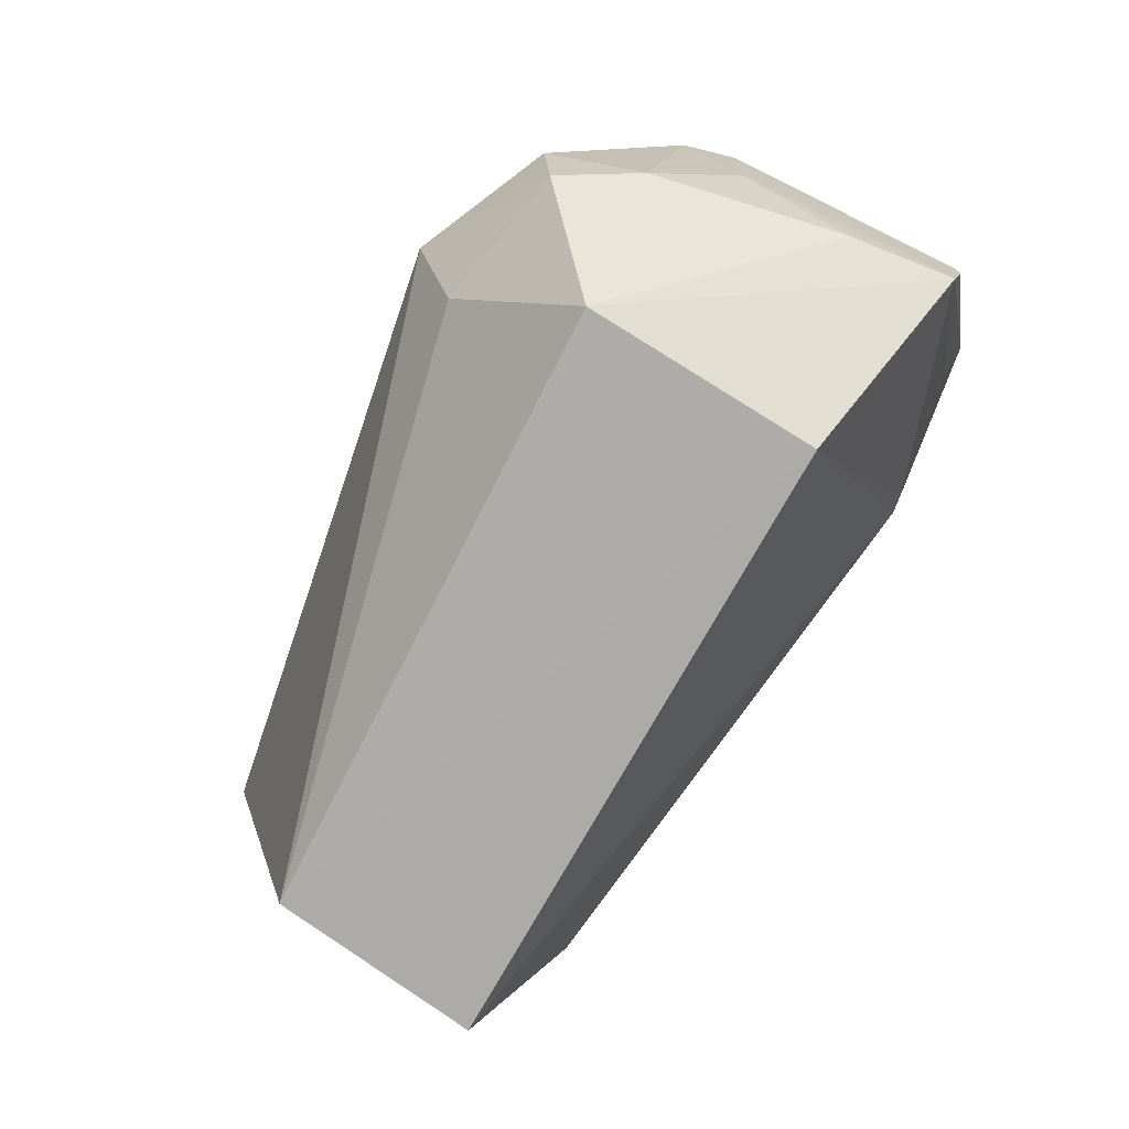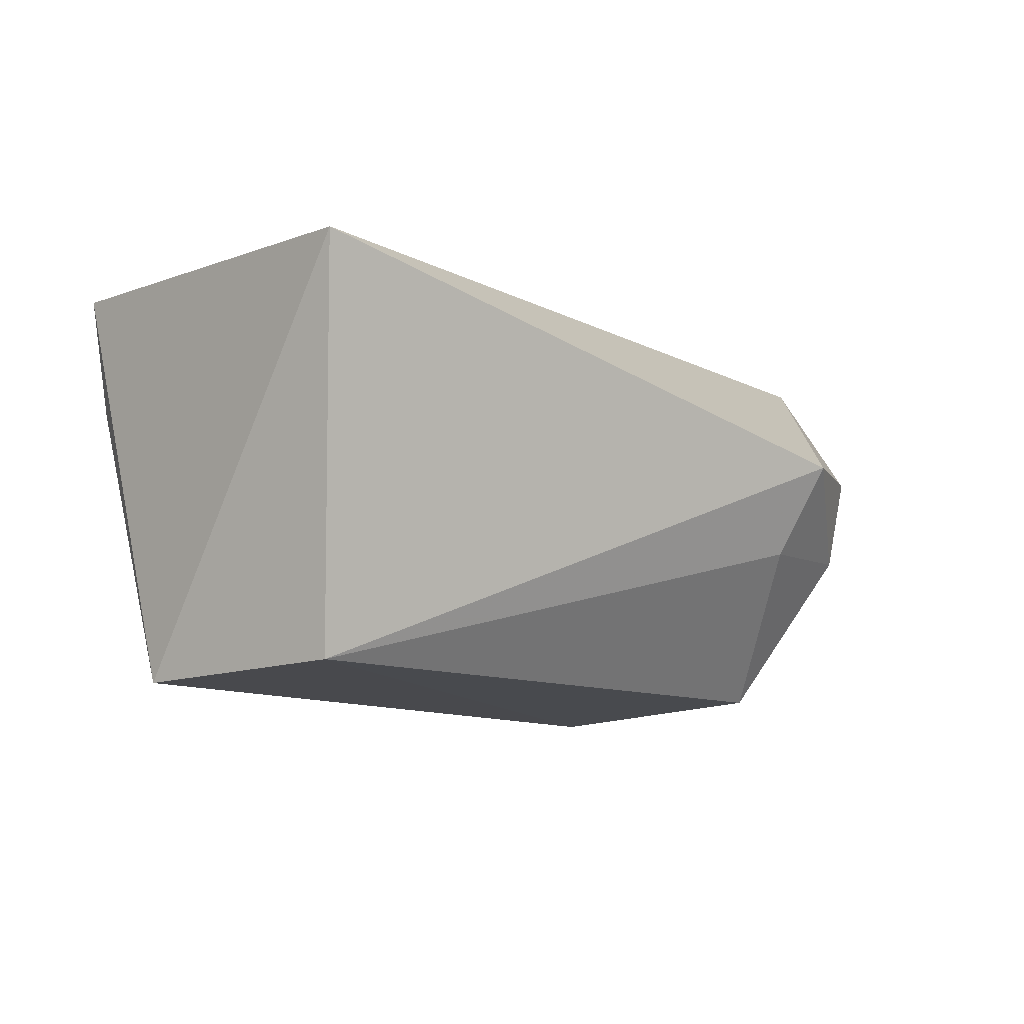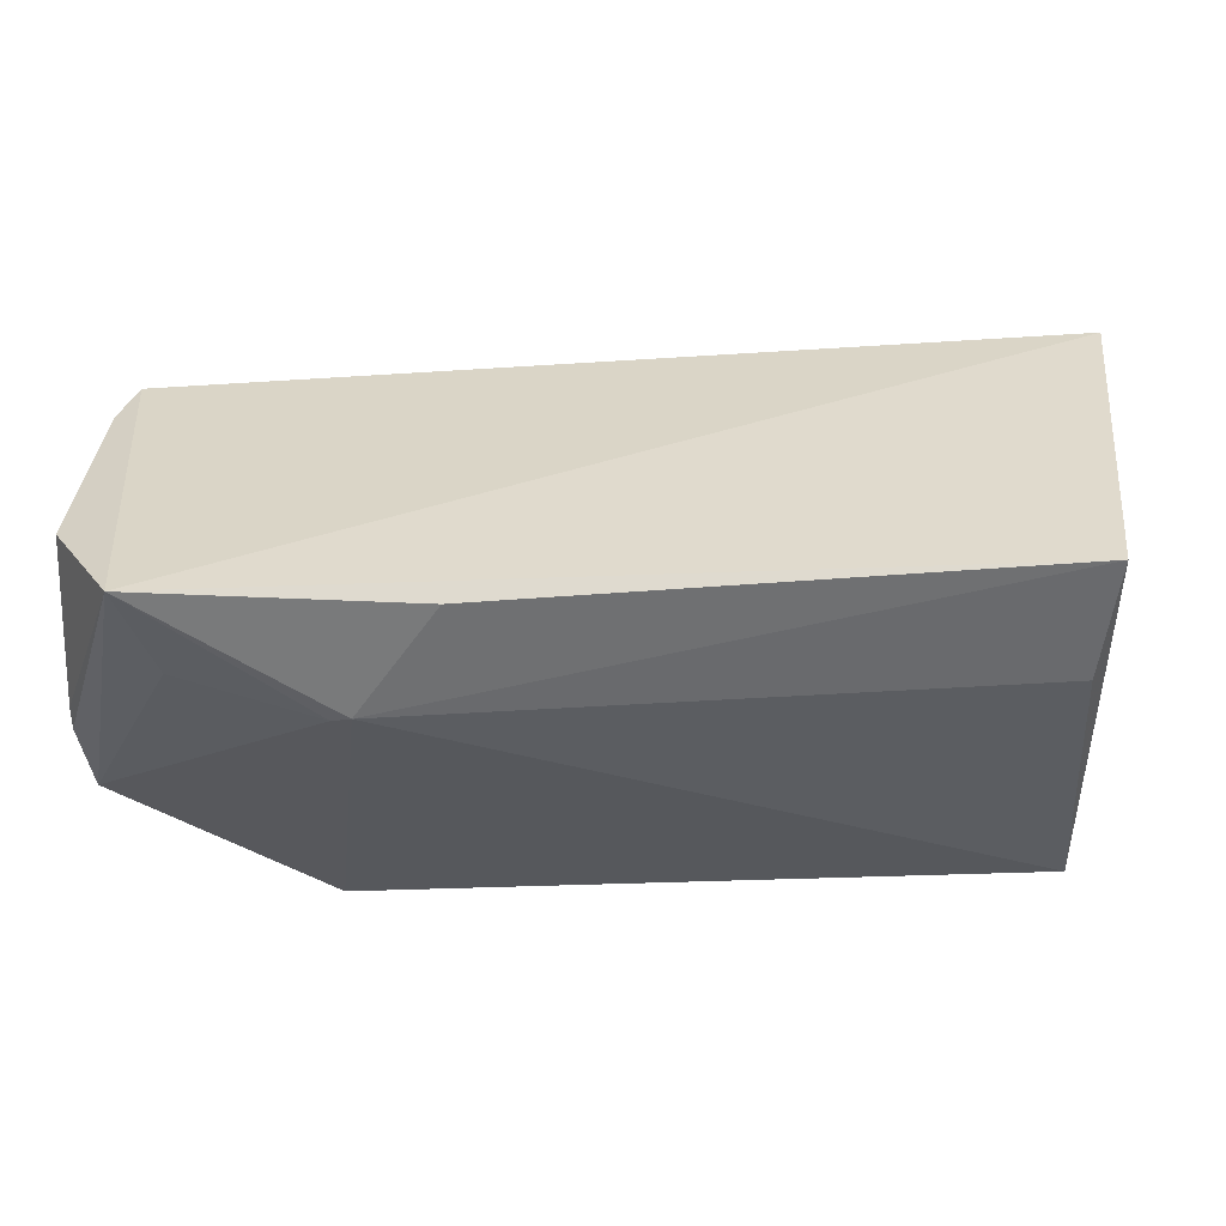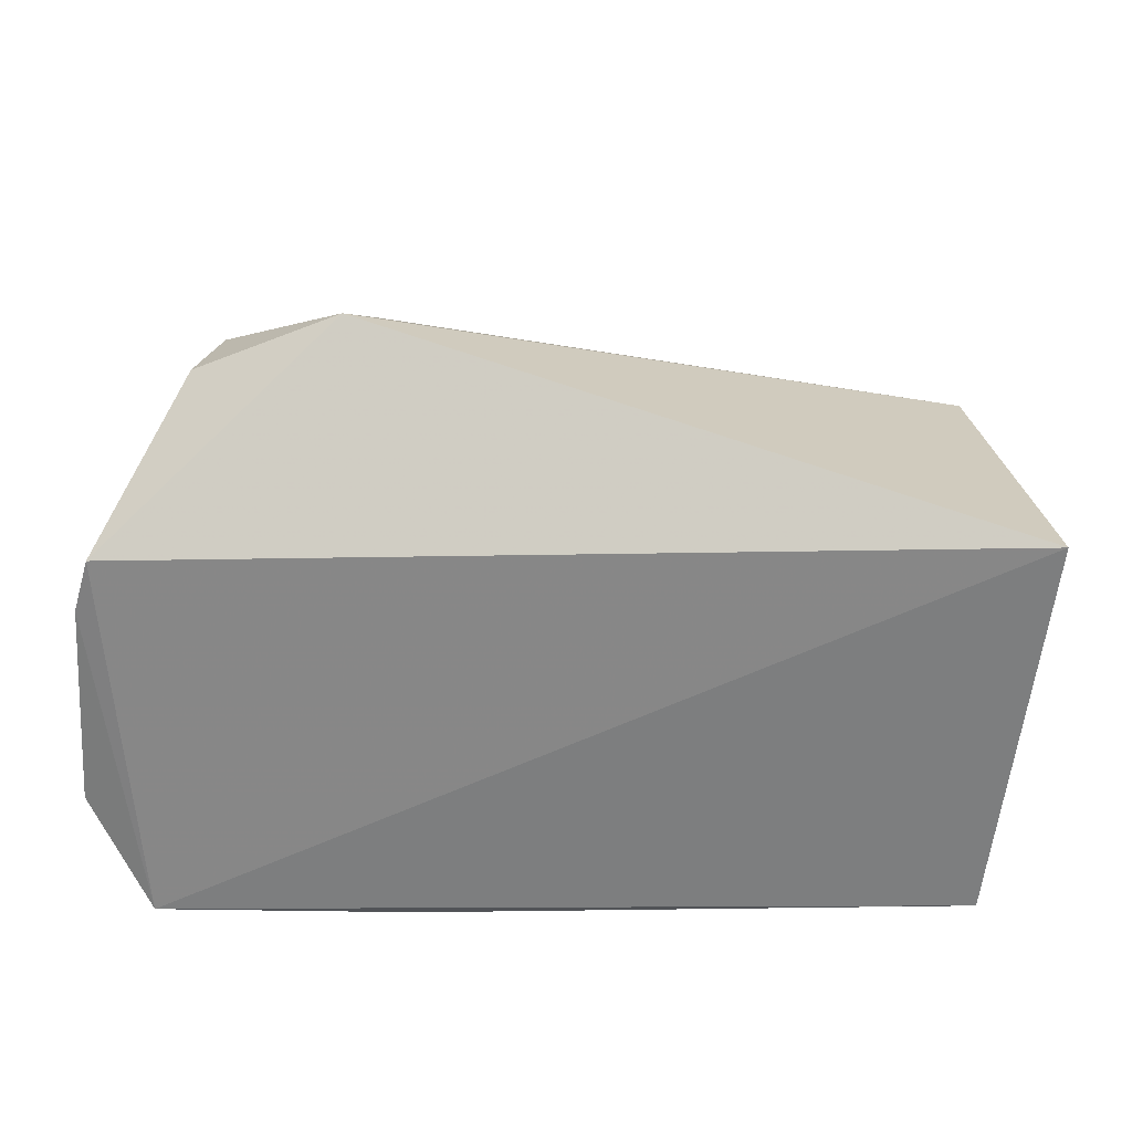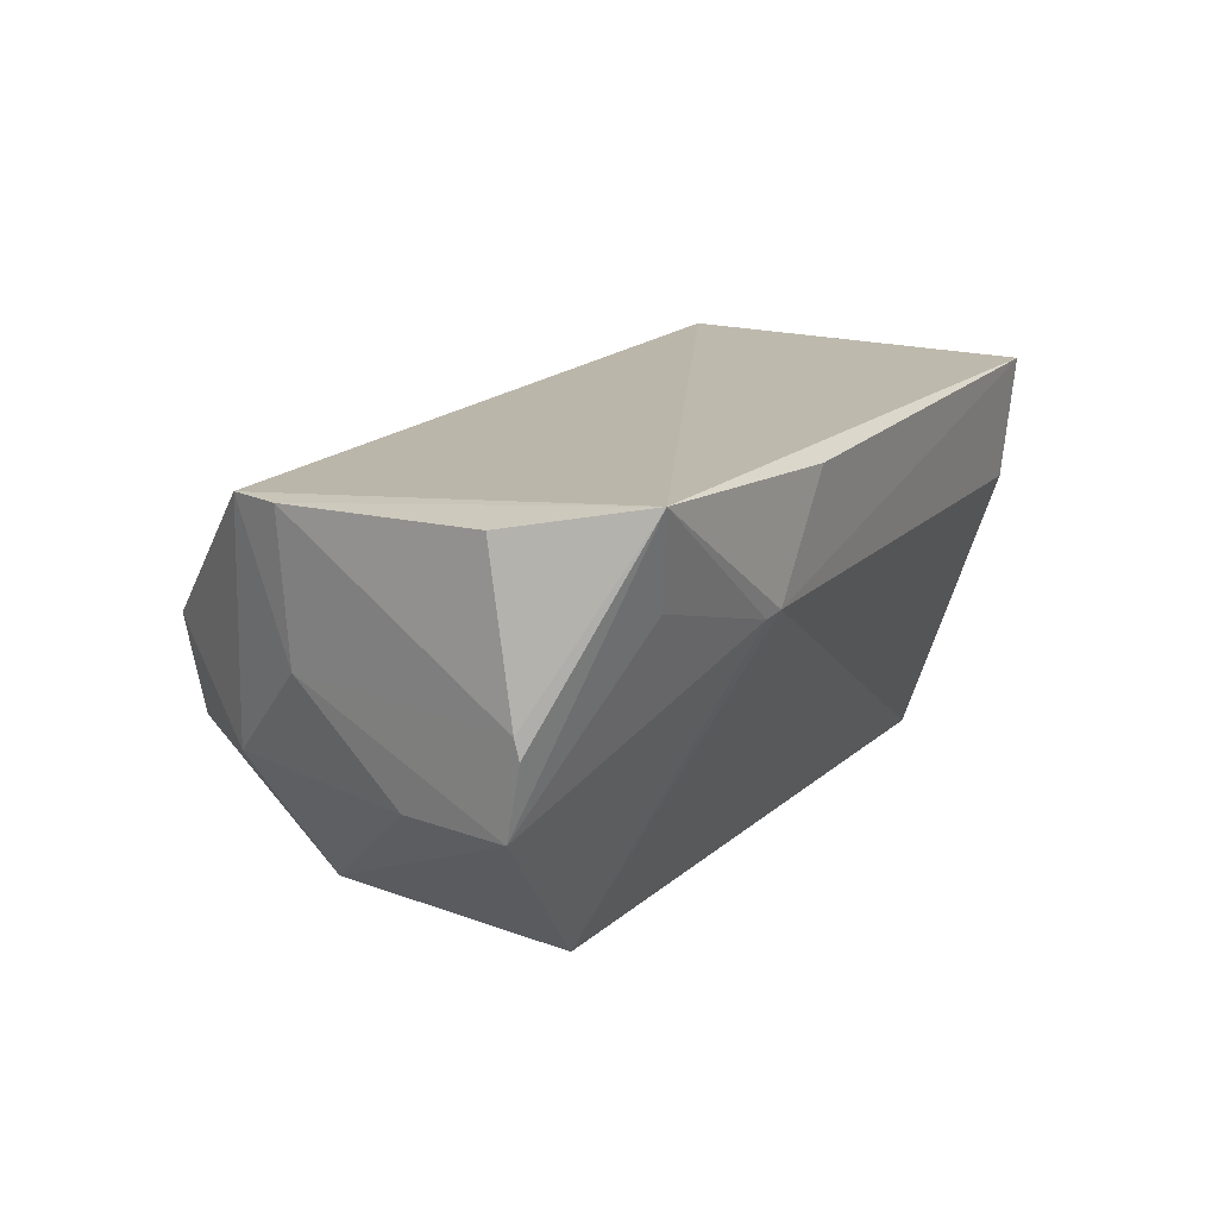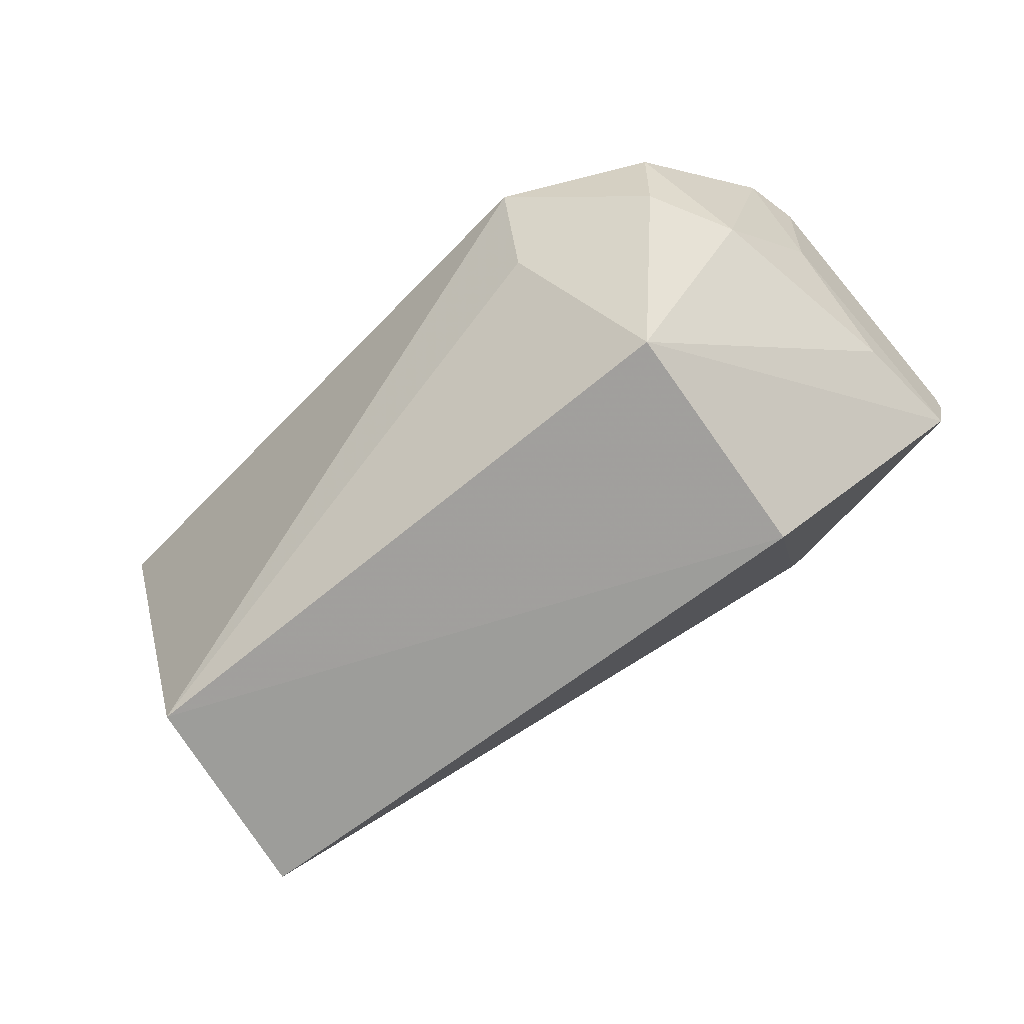
<metadata>
{"format":"obj","ext":"obj","renderer":"f3d","projection":"perspective","resolution":1024,"background":"white","views":[{"elev":-76.1,"azim":59.8,"up":"+Y"},{"elev":-9.9,"azim":-50.4,"up":"+Y"},{"elev":-55.9,"azim":-178.0,"up":"+Z"},{"elev":31.2,"azim":-174.5,"up":"+Z"},{"elev":17.1,"azim":121.1,"up":"+Y"},{"elev":-68.9,"azim":36.5,"up":"+Y"}]}
</metadata>
<code>
v 0.02829 -0.07641 0.05428
v 0.04737 -0.08398 0.02493
v 0.04348 -0.06158 0.007234
v -0.02258 -0.06387 0.01095
v -0.02209 -0.09786 0.01996
v -0.02617 -0.06453 0.04373
v 0.04643 -0.0641 0.03867
v 0.03326 -0.09725 0.04129
v 0.03286 -0.09876 0.02093
v 0.02858 -0.07198 0.006859
v 0.0487 -0.06323 0.01697
v -0.02052 -0.09693 0.0383
v 0.03941 -0.08366 0.04808
v 0.04874 -0.08375 0.01573
v -0.02105 -0.07382 0.01138
v 0.02201 -0.06328 0.007186
v 0.04775 -0.06401 0.03419
v 0.02687 -0.0843 0.05028
v 0.04027 -0.07582 0.04922
v 0.0435 -0.08389 0.04149
v 0.04931 -0.07764 0.01429
v 0.04103 -0.06933 0.008909
v 0.03008 -0.07233 0.007188
v 0.04701 -0.07582 0.03391
v 0.04938 -0.07604 0.01466
f 6 3 4
f 6 4 5
f 7 6 1
f 7 3 6
f 10 9 5
f 12 6 5
f 12 9 8
f 12 5 9
f 12 1 6
f 14 2 8
f 14 8 9
f 15 10 5
f 15 5 4
f 15 4 10
f 16 10 4
f 16 4 3
f 16 3 10
f 17 11 3
f 17 3 7
f 18 12 8
f 18 1 12
f 18 13 1
f 18 8 13
f 19 7 1
f 19 1 13
f 20 13 8
f 20 8 2
f 20 19 13
f 20 7 19
f 21 14 3
f 22 3 14
f 23 14 9
f 23 9 10
f 23 22 14
f 23 10 3
f 23 3 22
f 24 2 14
f 24 20 2
f 24 17 7
f 24 7 20
f 25 21 3
f 25 3 11
f 25 11 17
f 25 14 21
f 25 24 14
f 25 17 24

</code>
